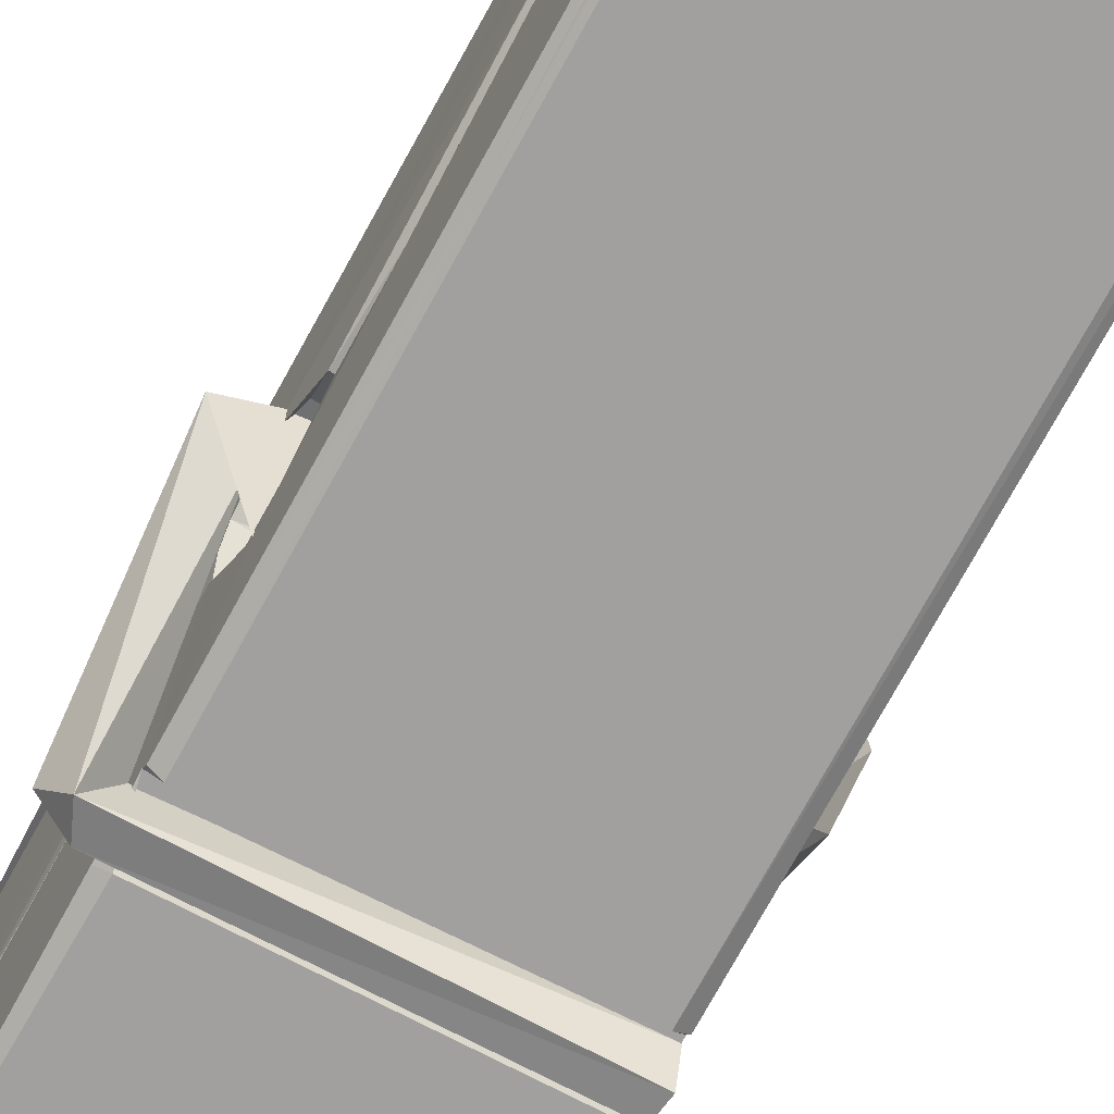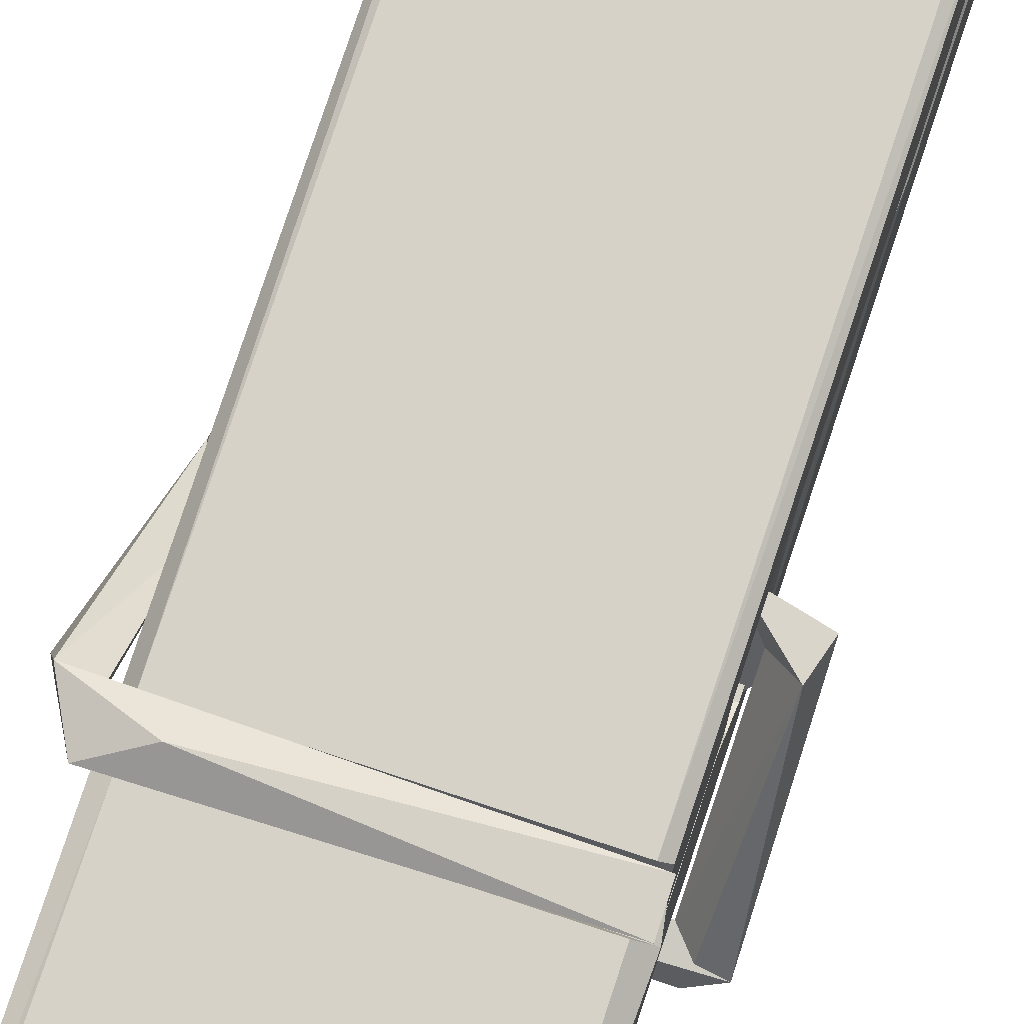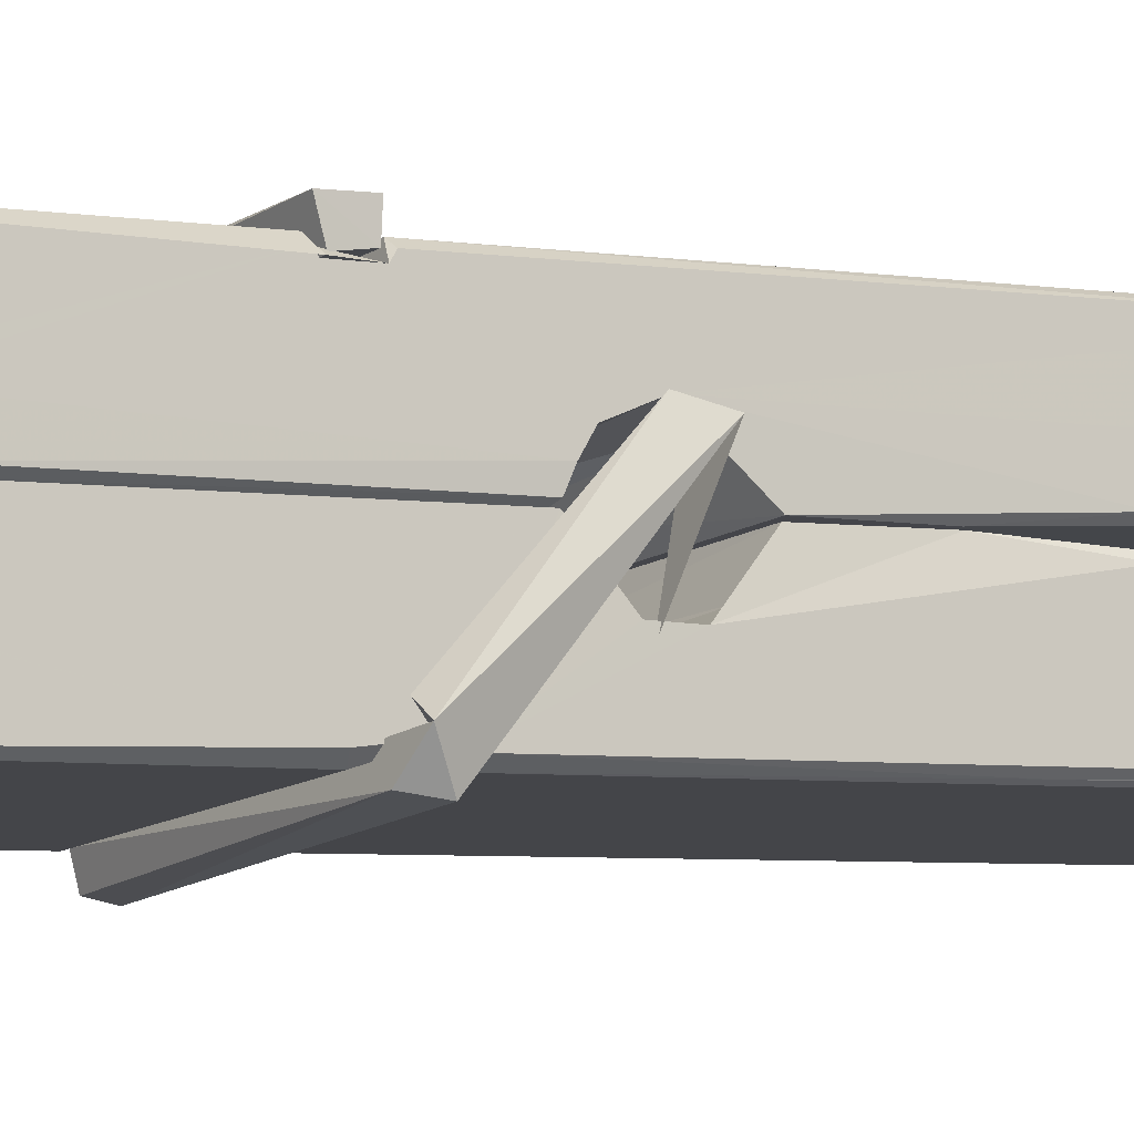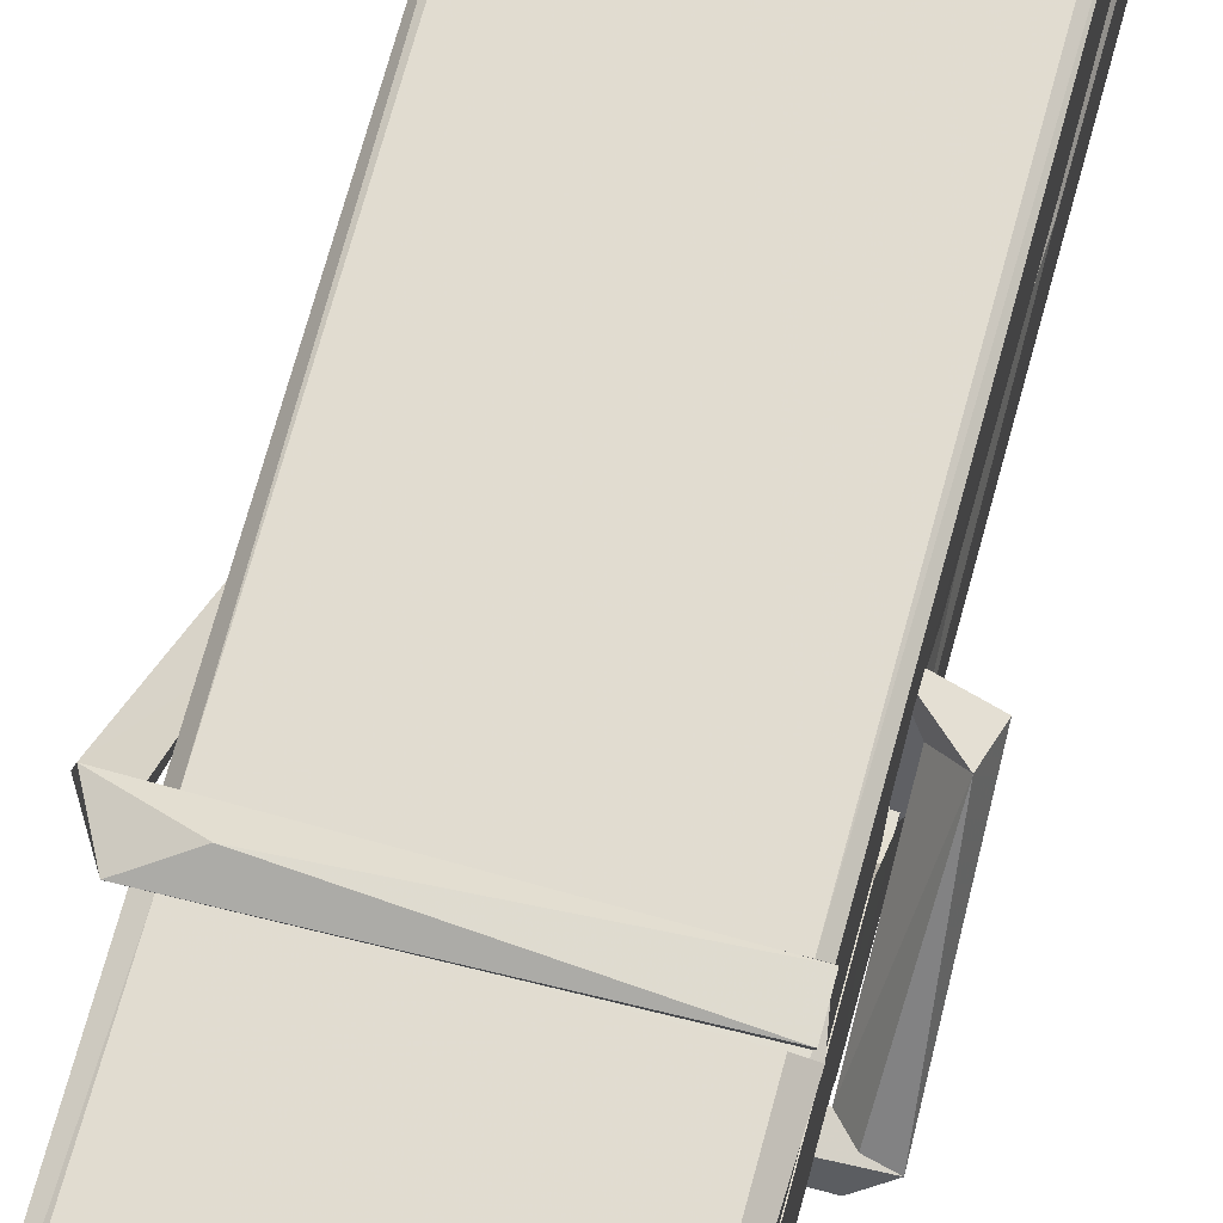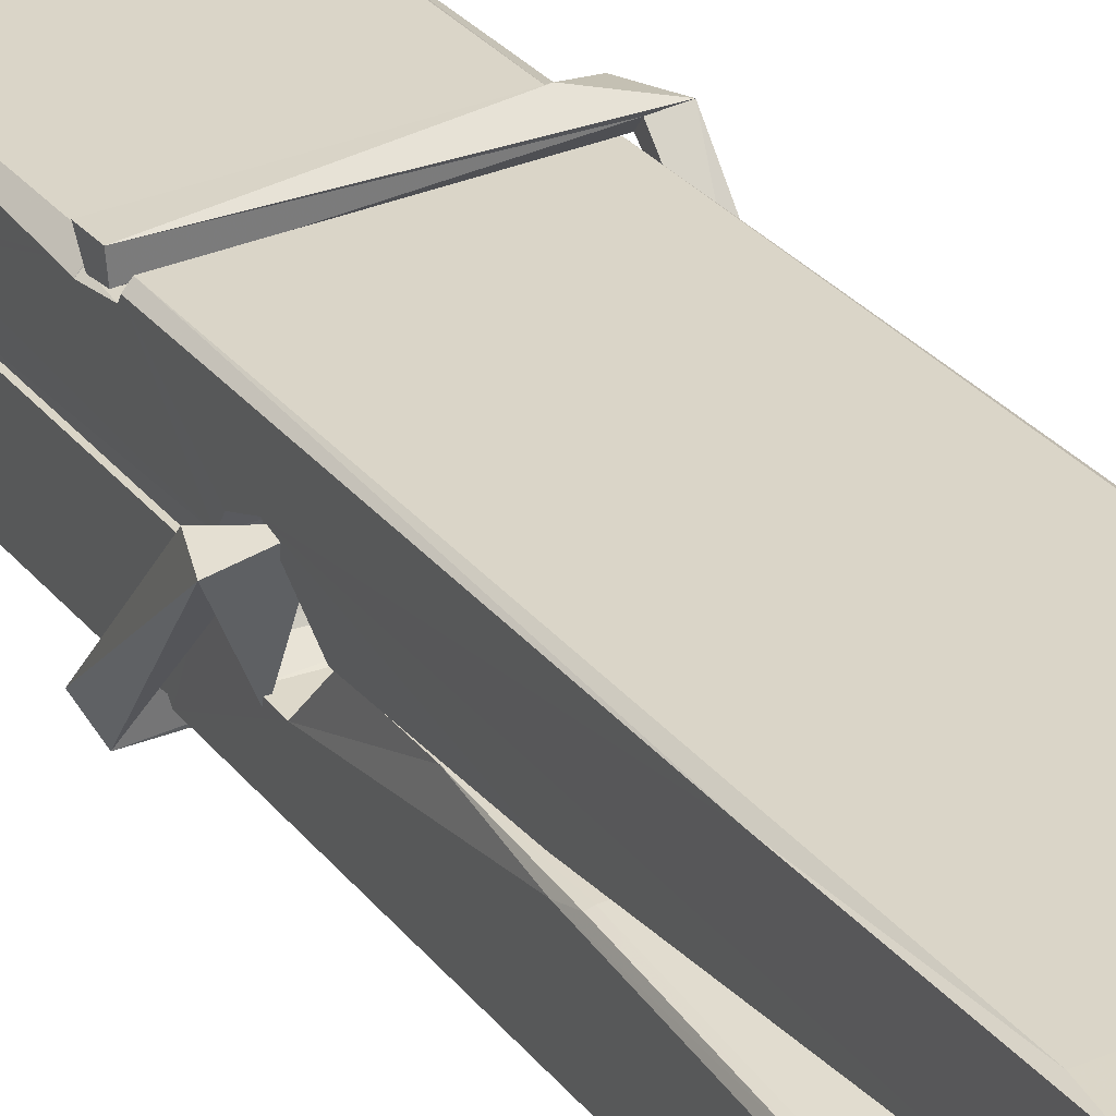
<metadata>
{"format":"obj","ext":"obj","renderer":"f3d","projection":"perspective","resolution":1024,"background":"white","views":[{"elev":-68.2,"azim":152.8,"up":"+Z"},{"elev":73.7,"azim":19.9,"up":"+Z"},{"elev":-11.8,"azim":60.1,"up":"+Z"},{"elev":65.1,"azim":16.7,"up":"+Z"},{"elev":33.0,"azim":151.7,"up":"+Z"}]}
</metadata>
<code>
v 1.659 11.68 -5.724
v 1.823 11.71 -5.783
v 1.661 11.71 -5.784
v 1.665 11.72 -5.785
v 1.648 12.26 -5.74
v 1.649 12.34 -5.727
v 1.647 12.44 -5.71
v 1.652 12.23 -5.745
v 1.805 12.44 -5.709
v 1.646 12.43 -5.667
v 1.646 12.2 -5.746
v 1.639 12.47 -5.703
v 1.819 11.85 -5.774
v 1.652 11.95 -5.704
v 1.65 12.03 -5.751
v 1.656 11.78 -5.77
v 1.656 11.79 -5.758
v 1.655 11.84 -5.761
v 1.821 11.8 -5.755
v 1.815 11.82 -5.748
v 1.661 11.8 -5.751
v 1.814 12.06 -5.731
v 1.81 12.08 -5.736
v 1.649 12.08 -5.738
v 1.649 12.09 -5.758
v 1.812 12.1 -5.759
v 1.657 11.98 -5.699
v 1.799 12.44 -5.711
v 1.802 12.48 -5.704
v 1.806 12.23 -5.746
v 1.815 12.04 -5.741
v 1.814 12.03 -5.762
v 1.815 12.04 -5.752
v 1.814 11.85 -5.777
v 1.821 11.72 -5.785
v 1.817 11.72 -5.786
v 1.821 11.96 -5.709
v 1.659 11.95 -5.7
v 1.8 12.44 -5.668
v 1.802 12.34 -5.728
v 1.65 12.05 -5.731
v 1.658 11.85 -5.775
v 1.666 11.82 -5.747
v 1.821 11.78 -5.778
v 1.654 12.15 -5.754
v 1.808 12.16 -5.755
v 1.649 12.07 -5.732
v 1.639 12.47 -5.668
v 1.646 12.47 -5.664
v 1.804 12.47 -5.666
v 1.808 12.31 -5.68
v 1.816 11.98 -5.704
v 1.817 11.78 -5.782
v 1.824 11.69 -5.726
v 1.82 11.69 -5.721
v 1.665 11.68 -5.72
v 1.658 11.71 -5.781
v 1.81 12.22 -5.745
v 1.82 11.84 -5.756
v 1.655 12.03 -5.763
v 1.81 12.03 -5.764
v 1.816 11.98 -5.708
v 1.65 12.03 -5.759
v 1.817 11.96 -5.706
v 1.812 11.96 -5.702
v 1.661 11.78 -5.78
v 1.652 11.98 -5.707
v 1.652 11.96 -5.708
v 1.812 11.98 -5.7
v 1.642 12.48 -5.76
v 1.82 11.72 -5.787
v 1.649 12.23 -5.753
v 1.645 12.34 -5.755
v 1.803 12.47 -5.764
v 1.803 12.48 -5.796
v 1.81 12.22 -5.759
v 1.808 12.23 -5.755
v 1.805 12.34 -5.757
v 1.645 12.21 -5.757
v 1.655 11.85 -5.776
v 1.819 11.85 -5.778
v 1.821 11.79 -5.797
v 1.655 11.83 -5.808
v 1.654 11.97 -5.835
v 1.819 11.84 -5.798
v 1.653 12.06 -5.791
v 1.81 12.09 -5.782
v 1.655 12.09 -5.778
v 1.813 12.08 -5.79
v 1.648 12.09 -5.759
v 1.649 12.05 -5.788
v 1.814 12.04 -5.784
v 1.814 12.06 -5.791
v 1.81 12.1 -5.76
v 1.65 12.03 -5.763
v 1.644 12.47 -5.8
v 1.804 12.23 -5.754
v 1.82 11.81 -5.809
v 1.81 11.97 -5.836
v 1.807 12.18 -5.82
v 1.797 12.47 -5.801
v 1.797 12.48 -5.771
v 1.801 12.48 -5.761
v 1.801 12.34 -5.756
v 1.649 12.08 -5.788
v 1.82 11.83 -5.81
v 1.656 11.79 -5.802
v 1.658 11.71 -5.786
v 1.65 12.15 -5.755
v 1.809 12.16 -5.756
v 1.809 12 -5.834
v 1.638 12.48 -5.797
v 1.644 12.48 -5.794
v 1.8 12.48 -5.799
v 1.815 12 -5.83
v 1.816 11.97 -5.832
v 1.823 11.7 -5.856
v 1.664 11.69 -5.847
v 1.651 11.97 -5.827
v 1.638 12.47 -5.763
v 1.82 11.69 -5.852
v 1.656 12 -5.833
v 1.65 12 -5.83
v 1.814 12.03 -5.765
v 1.65 12 -5.825
v 1.661 11.78 -5.781
v 1.658 11.69 -5.855
v 1.815 12 -5.826
v 1.81 11.97 -5.828
v 1.652 12 -5.832
v 1.816 11.99 -5.826
v 1.824 11.98 -5.843
v 1.652 11.97 -5.834
v 1.839 11.98 -5.828
v 1.652 11.98 -5.846
v 1.651 11.99 -5.848
v 1.819 11.96 -5.692
v 1.818 11.96 -5.708
v 1.818 12.06 -5.748
v 1.633 11.98 -5.693
v 1.812 12.06 -5.798
v 1.802 12.08 -5.73
v 1.656 12.03 -5.776
v 1.648 12.08 -5.731
v 1.636 12.08 -5.786
v 1.636 12.05 -5.794
v 1.627 11.98 -5.717
v 1.647 12.04 -5.756
v 1.671 11.96 -5.685
v 1.647 11.95 -5.694
v 1.645 11.96 -5.707
v 1.817 11.98 -5.705
v 1.648 11.97 -5.696
v 1.818 11.98 -5.691
v 1.837 12.07 -5.74
v 1.832 12.05 -5.735
v 1.827 11.98 -5.819
v 1.83 11.99 -5.845
f 49 29 12
f 8 5 6
f 5 7 6
f 7 40 6
f 40 8 6
f 58 30 29
f 58 29 9
f 12 5 11
f 18 15 42
f 15 63 42
f 20 59 19
f 38 14 1
f 18 43 17
f 18 59 43
f 17 43 21
f 22 23 26
f 41 31 15
f 15 32 60
f 7 5 12
f 50 9 29
f 48 10 49
f 28 12 29
f 28 29 40
f 29 30 40
f 23 24 26
f 22 47 23
f 47 24 23
f 41 22 31
f 18 13 59
f 43 59 20
f 19 17 21
f 21 20 19
f 44 16 19
f 16 17 19
f 54 57 2
f 69 52 51
f 39 51 50
f 28 7 12
f 30 8 40
f 40 7 28
f 25 45 26
f 25 26 24
f 47 22 41
f 31 33 15
f 33 32 15
f 34 13 42
f 42 13 18
f 43 20 21
f 36 35 3
f 36 3 4
f 57 3 2
f 3 35 2
f 10 39 50
f 10 50 49
f 25 11 45
f 11 5 8
f 11 8 45
f 45 8 30
f 26 45 46
f 45 30 46
f 58 22 26
f 26 46 58
f 46 30 58
f 51 39 69
f 39 10 69
f 25 24 11
f 47 67 48
f 67 27 48
f 48 27 10
f 51 9 50
f 22 9 51
f 52 22 51
f 64 37 55
f 55 56 54
f 54 56 1
f 4 3 66
f 36 4 66
f 36 66 53
f 35 36 53
f 35 53 2
f 56 55 38
f 66 3 57
f 1 18 17
f 14 18 1
f 15 18 14
f 47 11 24
f 11 47 48
f 12 11 48
f 49 12 48
f 29 49 50
f 9 22 58
f 31 22 52
f 31 52 33
f 64 19 59
f 19 64 44
f 2 44 64
f 2 64 54
f 57 54 1
f 32 61 60
f 33 13 32
f 62 33 52
f 47 41 15
f 15 60 63
f 60 61 42
f 34 42 61
f 32 13 34
f 32 34 61
f 33 59 13
f 64 59 33
f 38 55 65
f 55 37 65
f 14 68 15
f 60 42 63
f 66 16 44
f 66 44 53
f 2 53 44
f 55 54 64
f 38 1 56
f 17 57 1
f 57 17 16
f 66 57 16
f 15 68 67
f 62 37 64
f 68 37 62
f 68 62 67
f 64 33 62
f 52 69 62
f 67 62 69
f 67 69 27
f 47 15 67
f 69 10 27
f 37 38 65
f 38 37 68
f 68 14 38
f 82 117 71
f 75 76 74
f 76 77 78
f 76 78 74
f 78 103 74
f 73 72 79
f 73 79 120
f 83 85 106
f 83 80 85
f 83 106 98
f 83 98 107
f 106 116 98
f 105 86 91
f 87 94 89
f 112 123 122
f 123 90 105
f 90 88 105
f 70 73 120
f 103 78 104
f 78 77 97
f 78 97 104
f 88 94 87
f 89 86 105
f 105 87 89
f 93 86 89
f 117 116 99
f 115 100 111
f 96 111 101
f 111 100 101
f 100 114 101
f 72 73 104
f 73 70 103
f 73 103 104
f 104 97 72
f 90 109 94
f 94 88 90
f 105 88 87
f 92 91 93
f 91 86 93
f 95 91 92
f 92 124 95
f 95 81 80
f 80 81 85
f 98 82 107
f 107 82 126
f 108 71 118
f 127 121 117
f 114 112 96
f 114 96 101
f 102 103 70
f 72 97 110
f 72 110 109
f 110 94 109
f 97 77 110
f 89 94 110
f 89 110 76
f 110 77 76
f 122 111 96
f 96 112 122
f 79 72 109
f 109 90 79
f 127 84 119
f 113 112 114
f 114 102 113
f 75 102 114
f 75 114 100
f 75 100 115
f 121 127 118
f 126 71 108
f 84 127 117
f 99 84 117
f 127 83 107
f 127 119 83
f 95 123 91
f 91 123 105
f 90 123 112
f 90 112 79
f 112 120 79
f 112 70 120
f 70 112 113
f 70 113 102
f 102 75 103
f 103 75 74
f 76 75 89
f 75 115 89
f 115 93 89
f 81 128 116
f 106 85 81
f 106 81 116
f 98 116 117
f 98 117 82
f 121 71 117
f 71 121 118
f 127 108 118
f 92 93 124
f 93 115 124
f 123 95 125
f 81 95 124
f 128 81 124
f 124 115 128
f 128 115 111
f 111 122 125
f 111 125 128
f 122 123 125
f 80 83 119
f 71 126 82
f 127 107 108
f 107 126 108
f 119 129 128
f 128 125 119
f 80 125 95
f 125 80 119
f 99 116 128
f 99 128 129
f 99 129 119
f 119 84 99
f 131 158 130
f 132 136 158
f 132 134 133
f 130 136 133
f 132 133 135
f 136 132 135
f 130 158 136
f 149 137 154
f 154 152 153
f 155 134 158
f 158 131 139
f 151 148 153
f 147 146 151
f 155 142 156
f 156 142 139
f 155 139 142
f 142 155 141
f 141 155 142
f 145 144 143
f 145 143 144
f 148 145 144
f 144 145 148
f 146 145 148
f 147 145 146
f 146 148 151
f 147 140 145
f 156 139 131
f 134 155 156
f 155 158 139
f 145 140 148
f 147 150 140
f 150 147 151
f 150 149 140
f 140 153 148
f 153 140 154
f 154 140 149
f 151 138 150
f 153 152 151
f 138 152 137
f 137 152 154
f 150 137 149
f 137 150 138
f 138 151 152
f 157 134 156
f 157 156 131
f 157 131 134
f 132 158 134
f 134 131 133
f 131 130 133
f 133 136 135
f 49 29 12
f 8 5 6
f 5 7 6
f 7 40 6
f 40 8 6
f 58 30 29
f 58 29 9
f 12 5 11
f 18 15 42
f 15 63 42
f 20 59 19
f 38 14 1
f 18 43 17
f 18 59 43
f 17 43 21
f 22 23 26
f 41 31 15
f 15 32 60
f 7 5 12
f 50 9 29
f 48 10 49
f 28 12 29
f 28 29 40
f 29 30 40
f 23 24 26
f 22 47 23
f 47 24 23
f 41 22 31
f 18 13 59
f 43 59 20
f 19 17 21
f 21 20 19
f 44 16 19
f 16 17 19
f 54 57 2
f 69 52 51
f 39 51 50
f 28 7 12
f 30 8 40
f 40 7 28
f 25 45 26
f 25 26 24
f 47 22 41
f 31 33 15
f 33 32 15
f 34 13 42
f 42 13 18
f 43 20 21
f 36 35 3
f 36 3 4
f 57 3 2
f 3 35 2
f 10 39 50
f 10 50 49
f 25 11 45
f 11 5 8
f 11 8 45
f 45 8 30
f 26 45 46
f 45 30 46
f 58 22 26
f 26 46 58
f 46 30 58
f 51 39 69
f 39 10 69
f 25 24 11
f 47 67 48
f 67 27 48
f 48 27 10
f 51 9 50
f 22 9 51
f 52 22 51
f 64 37 55
f 55 56 54
f 54 56 1
f 4 3 66
f 36 4 66
f 36 66 53
f 35 36 53
f 35 53 2
f 56 55 38
f 66 3 57
f 1 18 17
f 14 18 1
f 15 18 14
f 47 11 24
f 11 47 48
f 12 11 48
f 49 12 48
f 29 49 50
f 9 22 58
f 31 22 52
f 31 52 33
f 64 19 59
f 19 64 44
f 2 44 64
f 2 64 54
f 57 54 1
f 32 61 60
f 33 13 32
f 62 33 52
f 47 41 15
f 15 60 63
f 60 61 42
f 34 42 61
f 32 13 34
f 32 34 61
f 33 59 13
f 64 59 33
f 38 55 65
f 55 37 65
f 14 68 15
f 60 42 63
f 66 16 44
f 66 44 53
f 2 53 44
f 55 54 64
f 38 1 56
f 17 57 1
f 57 17 16
f 66 57 16
f 15 68 67
f 62 37 64
f 68 37 62
f 68 62 67
f 64 33 62
f 52 69 62
f 67 62 69
f 67 69 27
f 47 15 67
f 69 10 27
f 37 38 65
f 38 37 68
f 68 14 38
f 82 117 71
f 75 76 74
f 76 77 78
f 76 78 74
f 78 103 74
f 73 72 79
f 73 79 120
f 83 85 106
f 83 80 85
f 83 106 98
f 83 98 107
f 106 116 98
f 105 86 91
f 87 94 89
f 112 123 122
f 123 90 105
f 90 88 105
f 70 73 120
f 103 78 104
f 78 77 97
f 78 97 104
f 88 94 87
f 89 86 105
f 105 87 89
f 93 86 89
f 117 116 99
f 115 100 111
f 96 111 101
f 111 100 101
f 100 114 101
f 72 73 104
f 73 70 103
f 73 103 104
f 104 97 72
f 90 109 94
f 94 88 90
f 105 88 87
f 92 91 93
f 91 86 93
f 95 91 92
f 92 124 95
f 95 81 80
f 80 81 85
f 98 82 107
f 107 82 126
f 108 71 118
f 127 121 117
f 114 112 96
f 114 96 101
f 102 103 70
f 72 97 110
f 72 110 109
f 110 94 109
f 97 77 110
f 89 94 110
f 89 110 76
f 110 77 76
f 122 111 96
f 96 112 122
f 79 72 109
f 109 90 79
f 127 84 119
f 113 112 114
f 114 102 113
f 75 102 114
f 75 114 100
f 75 100 115
f 121 127 118
f 126 71 108
f 84 127 117
f 99 84 117
f 127 83 107
f 127 119 83
f 95 123 91
f 91 123 105
f 90 123 112
f 90 112 79
f 112 120 79
f 112 70 120
f 70 112 113
f 70 113 102
f 102 75 103
f 103 75 74
f 76 75 89
f 75 115 89
f 115 93 89
f 81 128 116
f 106 85 81
f 106 81 116
f 98 116 117
f 98 117 82
f 121 71 117
f 71 121 118
f 127 108 118
f 92 93 124
f 93 115 124
f 123 95 125
f 81 95 124
f 128 81 124
f 124 115 128
f 128 115 111
f 111 122 125
f 111 125 128
f 122 123 125
f 80 83 119
f 71 126 82
f 127 107 108
f 107 126 108
f 119 129 128
f 128 125 119
f 80 125 95
f 125 80 119
f 99 116 128
f 99 128 129
f 99 129 119
f 119 84 99
f 131 158 130
f 132 136 158
f 132 134 133
f 130 136 133
f 132 133 135
f 136 132 135
f 130 158 136
f 149 137 154
f 154 152 153
f 155 134 158
f 158 131 139
f 151 148 153
f 147 146 151
f 155 142 156
f 156 142 139
f 155 139 142
f 142 155 141
f 141 155 142
f 145 144 143
f 145 143 144
f 148 145 144
f 144 145 148
f 146 145 148
f 147 145 146
f 146 148 151
f 147 140 145
f 156 139 131
f 134 155 156
f 155 158 139
f 145 140 148
f 147 150 140
f 150 147 151
f 150 149 140
f 140 153 148
f 153 140 154
f 154 140 149
f 151 138 150
f 153 152 151
f 138 152 137
f 137 152 154
f 150 137 149
f 137 150 138
f 138 151 152
f 157 134 156
f 157 156 131
f 157 131 134
f 132 158 134
f 134 131 133
f 131 130 133
f 133 136 135

</code>
